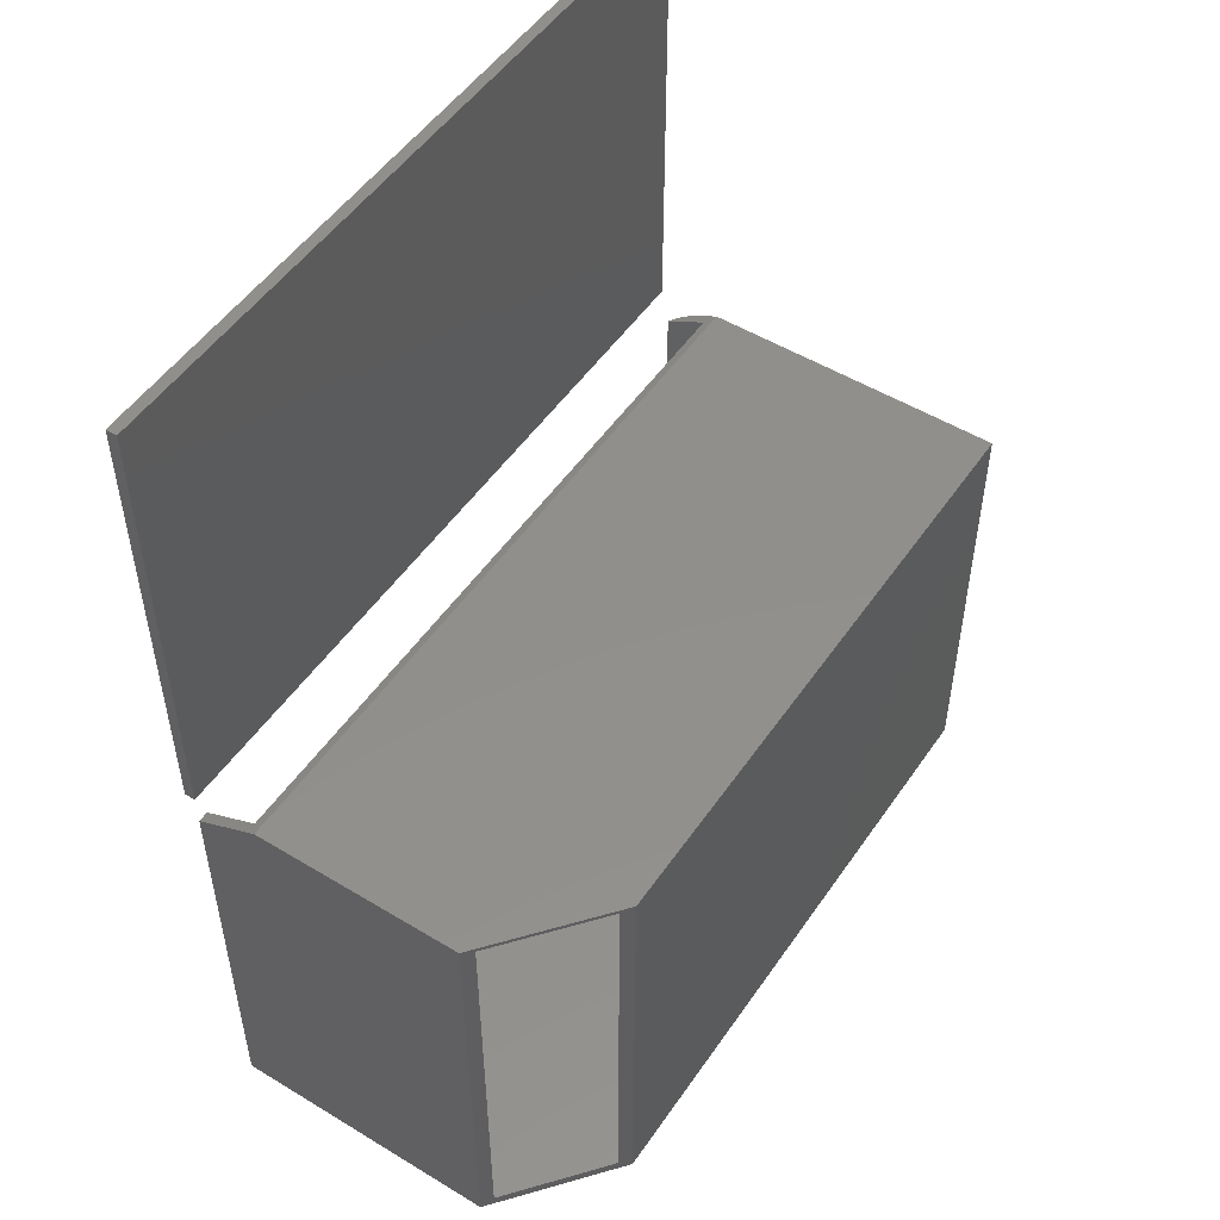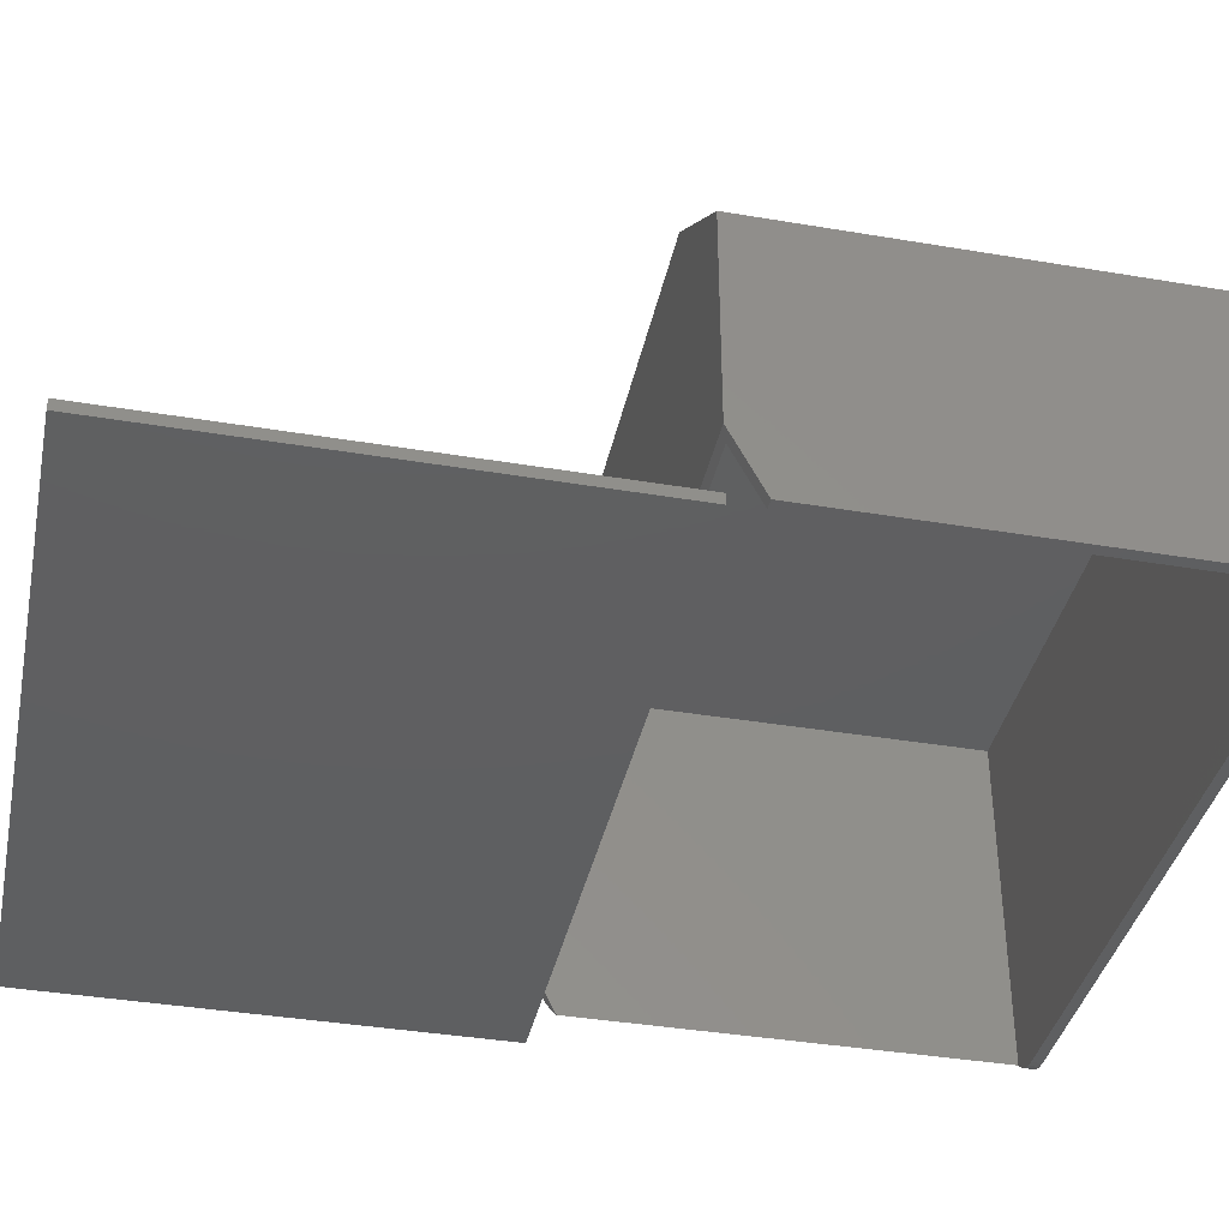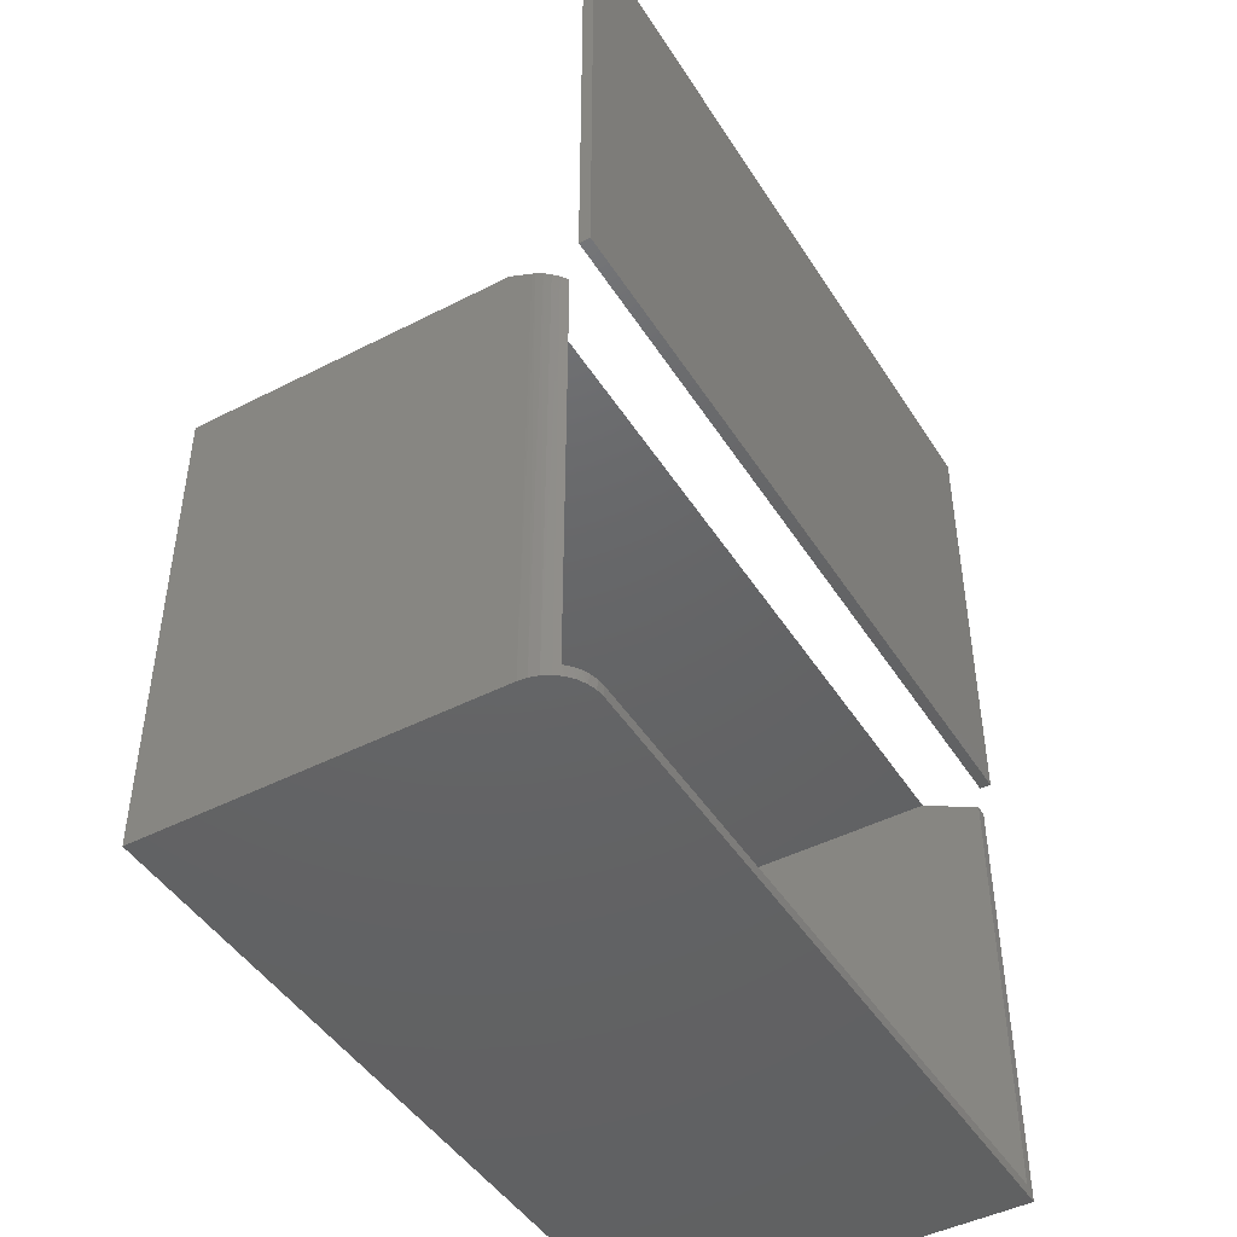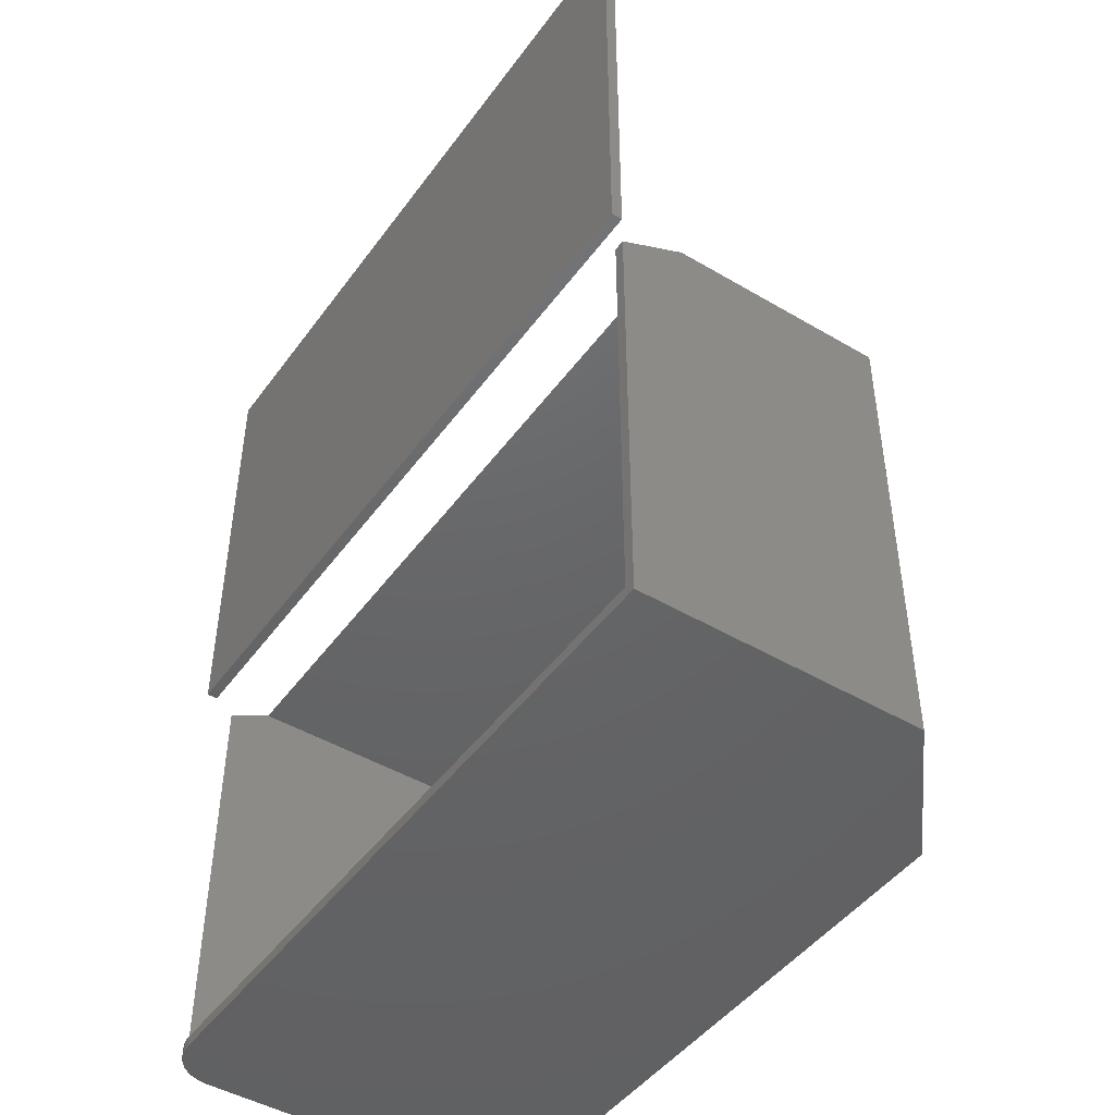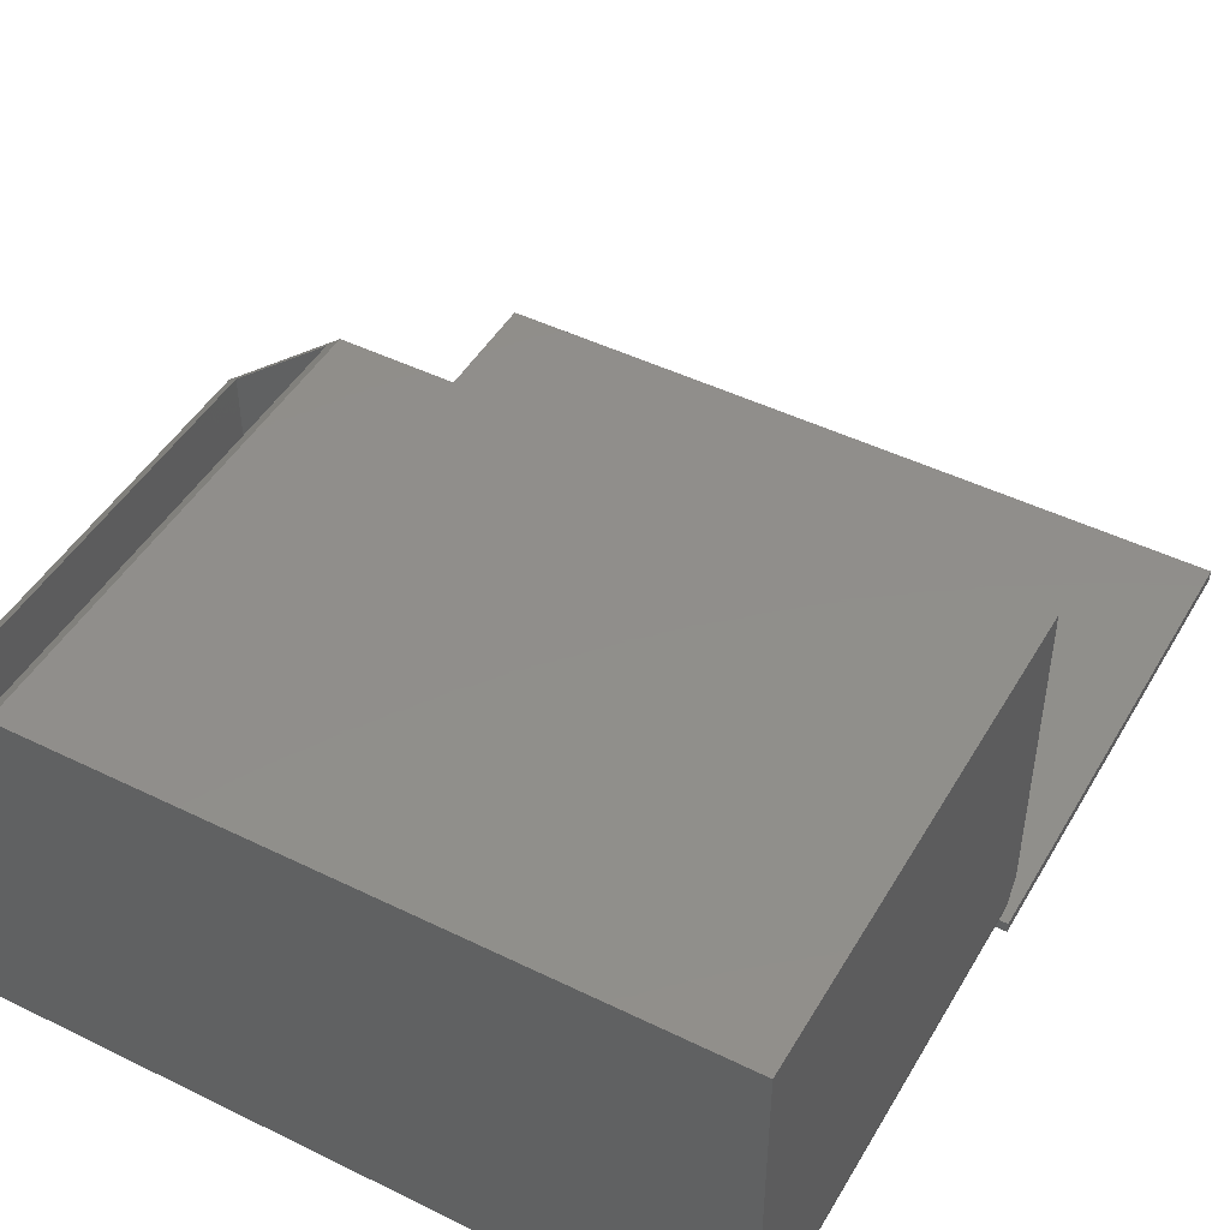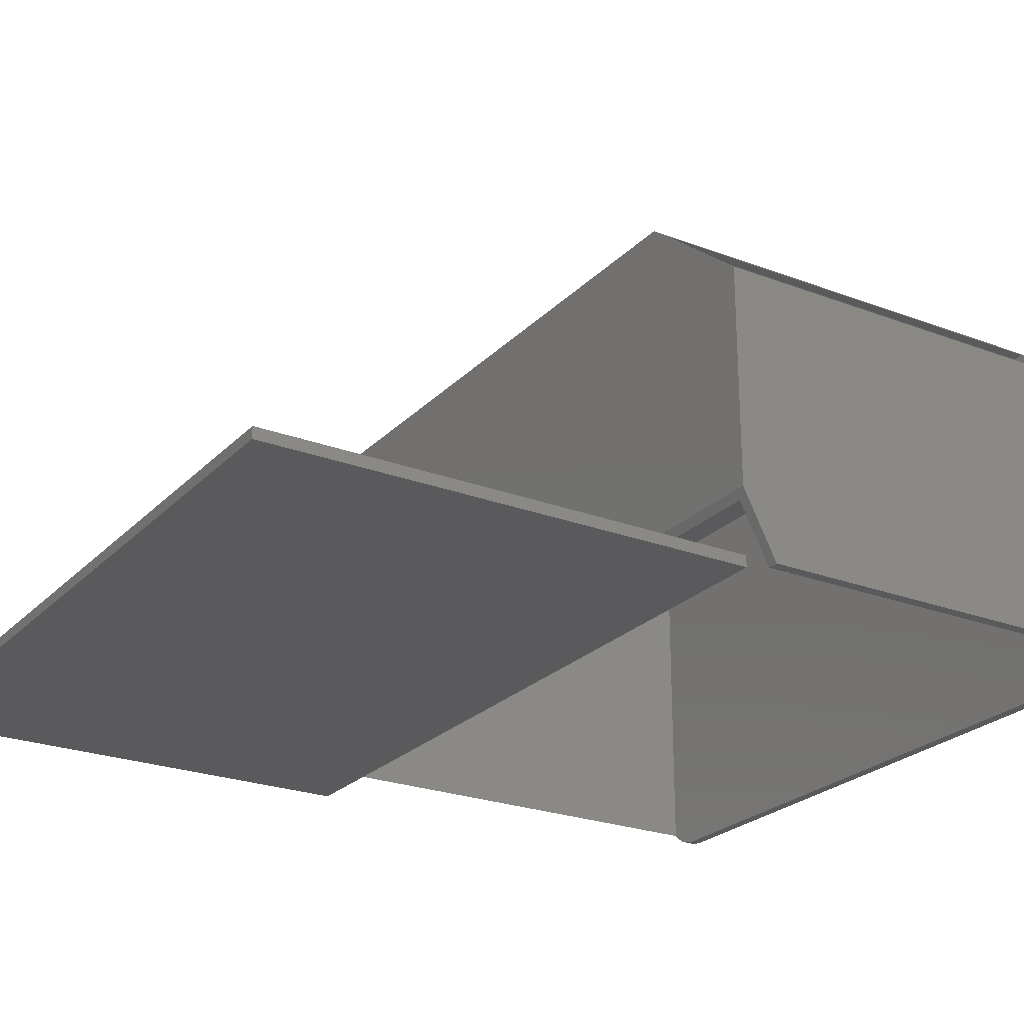
<metadata>
{"format":"stl","ext":"stl","renderer":"f3d","projection":"perspective","resolution":1024,"background":"white","views":[{"elev":51.2,"azim":123.4,"up":"+Z"},{"elev":-38.5,"azim":78.0,"up":"+Y"},{"elev":-45.8,"azim":-59.5,"up":"+Z"},{"elev":-46.3,"azim":56.0,"up":"+Z"},{"elev":47.1,"azim":-151.0,"up":"+Y"},{"elev":-24.3,"azim":57.9,"up":"+Y"}]}
</metadata>
<code>
# stl→obj: 49 verts, 94 faces
v 0 -0.007812 0.3359
v 0.5391 -0.007812 0.3359
v 2.05e-17 -0.007812 0.6707
v 0.5391 -0.007812 0.6707
v 0 0 0.3359
v 2.05e-17 1.858e-17 0.6707
v 0.5391 -1.832e-33 0.3359
v 0.5391 1.858e-17 0.6707
v 0.4614 0.2656 0.007812
v 0.007812 0.2656 0.007812
v 0.02597 0.0004484 0.007812
v 0.03125 -5.516e-18 0.007812
v 0.5312 3.178e-17 0.007812
v 0.5312 0.2084 0.007812
v 0.007812 0.01058 0.007812
v 0.01164 0.00692 0.007812
v 0.01603 0.003959 0.007812
v 0.02085 0.001781 0.007812
v 0.5312 0.2084 0.3329
v 0.5312 4.681e-17 0.3125
v 0.5312 0.04079 0.3329
v 0.007812 0.04079 0.3329
v 0.007812 0.2656 0.3329
v 0.4614 0.2656 0.3329
v 0.007812 0.01058 0.3178
v 0.5391 0.2021 0.3359
v 0.5391 0.2021 0
v 0.4531 0.2724 0
v 0.4531 0.2724 0.3359
v 0.5391 0 0
v 0.5391 0 0.3125
v 0.03125 0 0
v 0.5391 0.04688 0.3359
v 0 0.04688 0.3359
v 0 0.03125 0.3281
v 9.683e-05 0.02879 0.3269
v 0.0008663 0.02394 0.3245
v 0.002382 0.01928 0.3221
v 0.004603 0.01493 0.32
v 0 0.03125 0
v 0.0006005 0.02515 0
v 0.01929 0.002379 0
v 0.01389 0.005267 0
v 0.009153 0.009153 0
v 0.005267 0.01389 0
v 0.002379 0.01929 0
v 0.02515 0.0006005 0
v 0 0.2724 0
v 0 0.2724 0.3359
f 1 2 3
f 3 2 4
f 5 6 7
f 7 6 8
f 3 6 1
f 1 6 5
f 4 8 3
f 3 8 6
f 2 7 4
f 4 7 8
f 1 5 2
f 2 5 7
f 9 10 11
f 9 11 12
f 9 12 13
f 9 13 14
f 10 15 16
f 10 16 17
f 10 17 18
f 10 18 11
f 14 13 19
f 19 13 20
f 19 20 21
f 22 23 21
f 21 23 24
f 21 24 19
f 15 10 25
f 25 10 23
f 25 23 22
f 10 9 23
f 23 9 24
f 19 24 26
f 27 28 9
f 27 9 14
f 27 14 19
f 27 19 26
f 26 24 29
f 29 24 9
f 29 9 28
f 30 31 20
f 30 20 13
f 30 13 12
f 30 12 32
f 21 33 34
f 21 20 33
f 20 31 33
f 22 21 34
f 22 34 35
f 22 35 36
f 22 36 37
f 22 37 38
f 22 38 39
f 22 39 25
f 40 36 35
f 40 41 36
f 42 17 43
f 43 17 16
f 43 16 44
f 25 39 45
f 46 45 39
f 46 39 38
f 46 38 37
f 46 37 41
f 41 37 36
f 15 25 45
f 15 45 44
f 15 44 16
f 32 12 47
f 47 12 11
f 47 11 42
f 42 11 18
f 42 18 17
f 45 46 43
f 44 45 43
f 27 30 41
f 27 41 40
f 27 40 48
f 27 48 28
f 41 30 32
f 41 32 47
f 41 47 42
f 41 42 43
f 41 43 46
f 48 40 49
f 49 40 35
f 49 35 34
f 34 33 49
f 49 33 26
f 49 26 29
f 30 27 31
f 31 27 26
f 31 26 33
f 29 28 49
f 49 28 48

</code>
